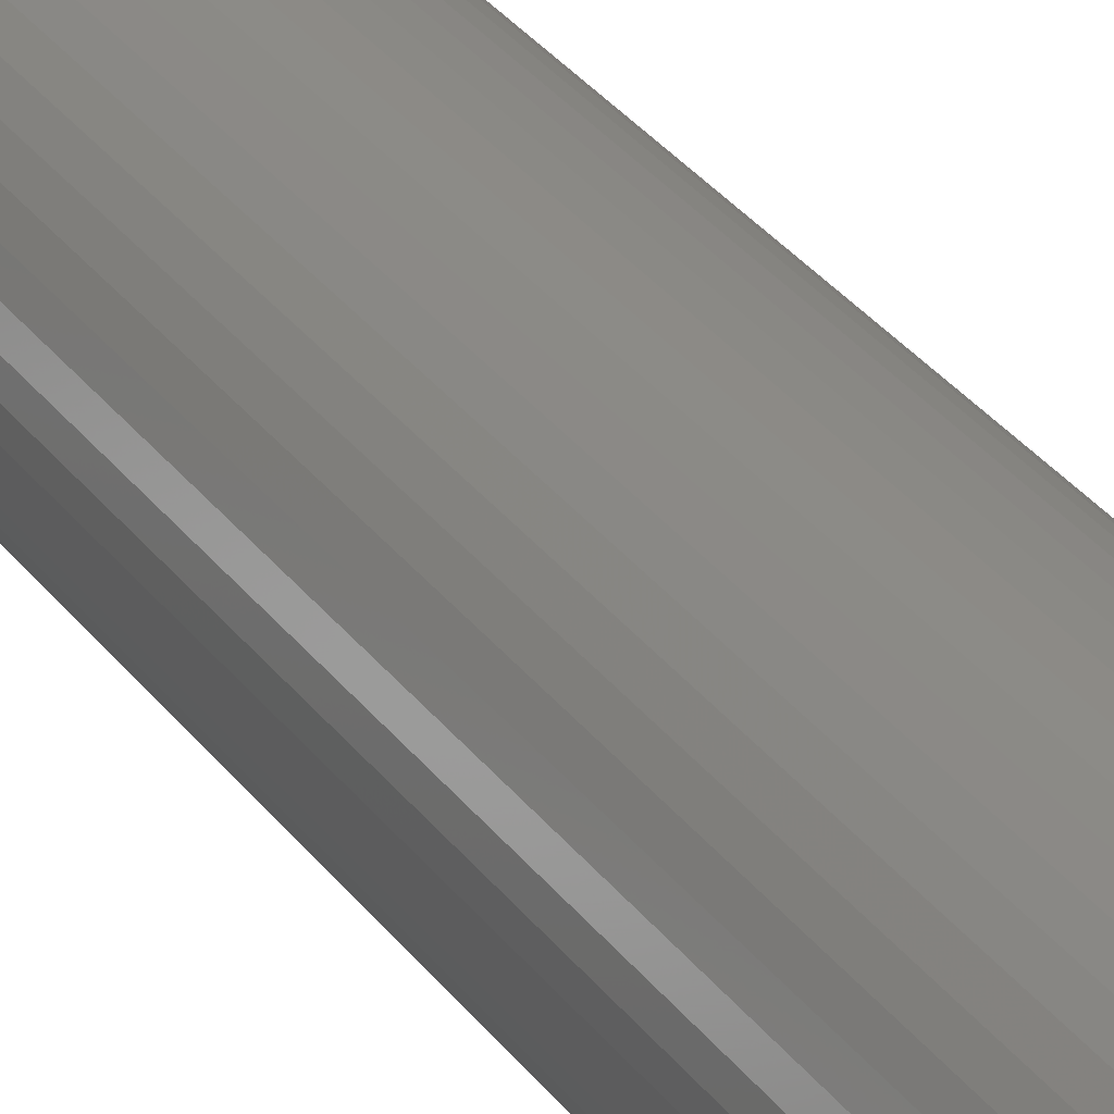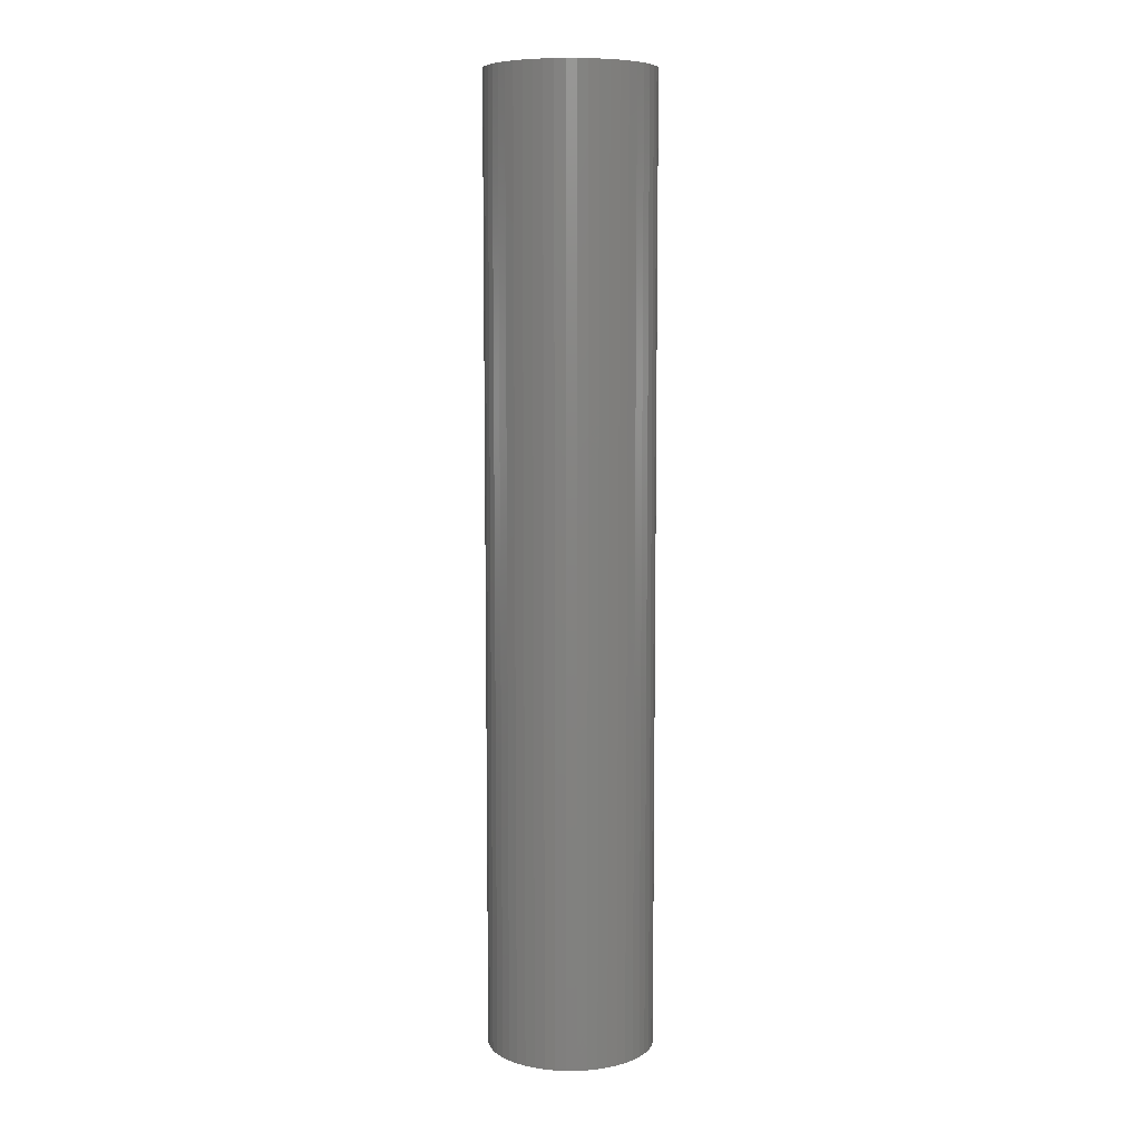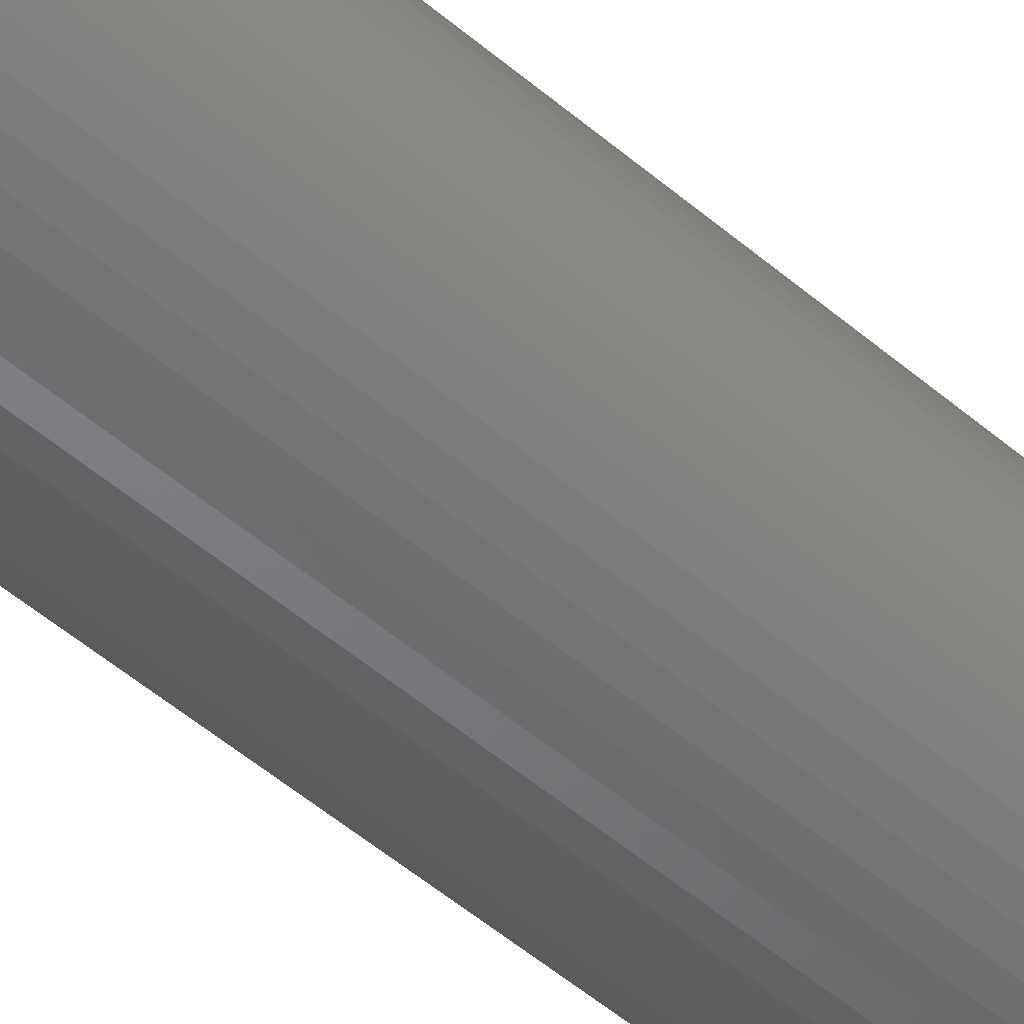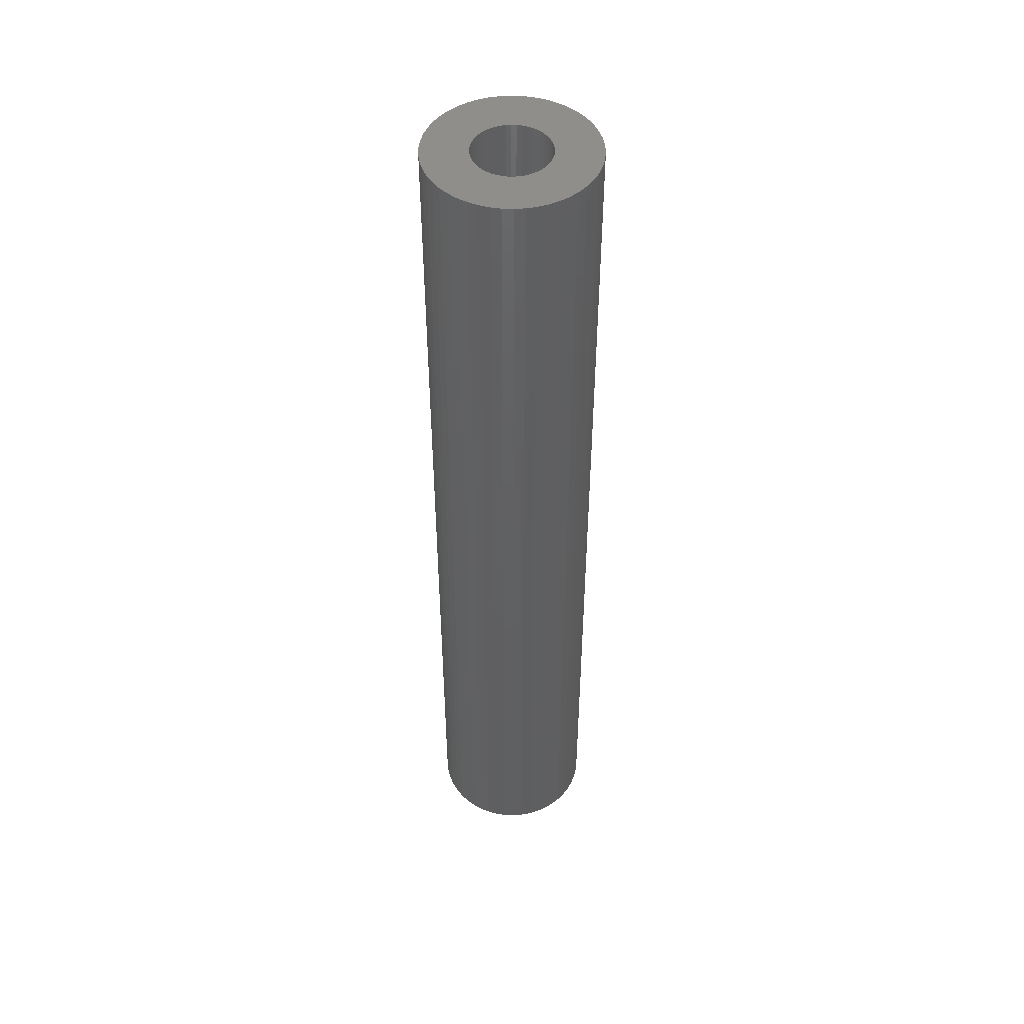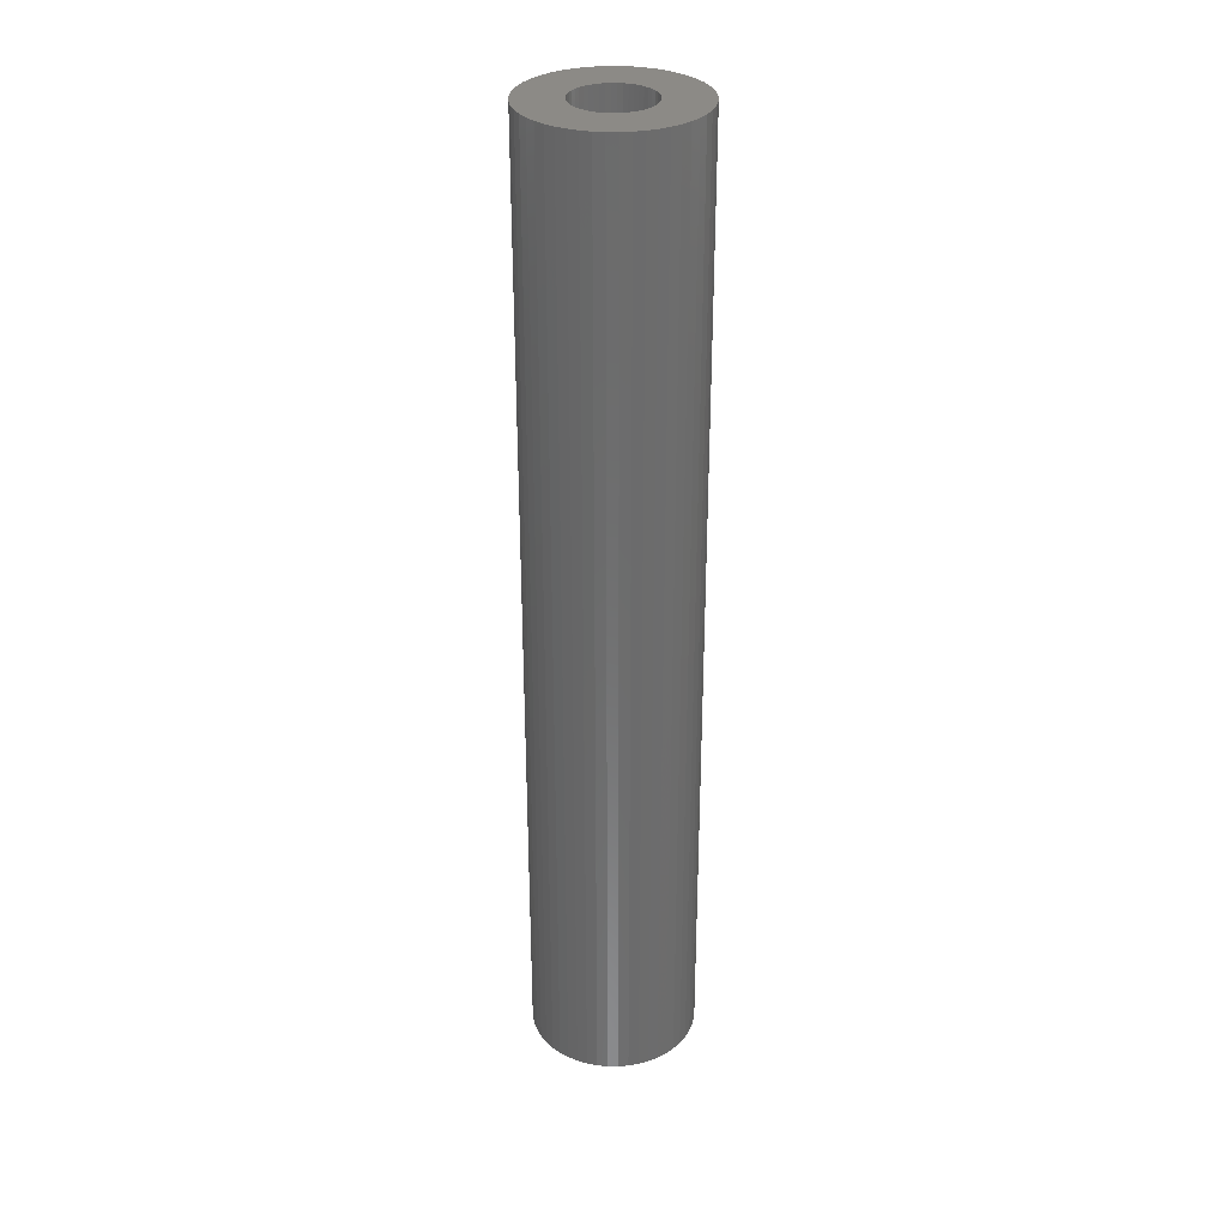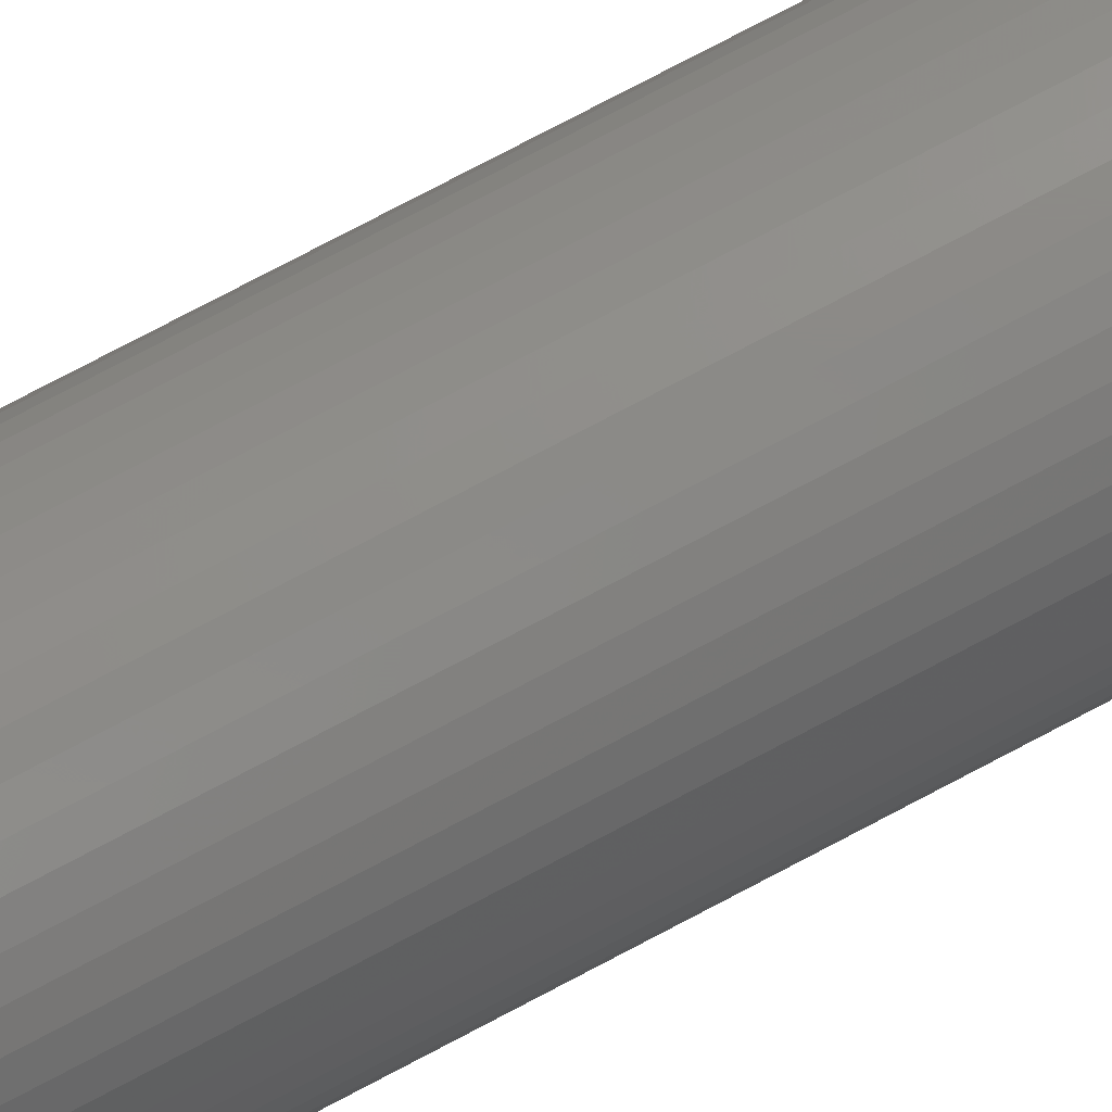
<metadata>
{"format":"stl","ext":"stl","renderer":"f3d","projection":"perspective","resolution":1024,"background":"white","views":[{"elev":31.8,"azim":-30.1,"up":"+Y"},{"elev":7.9,"azim":121.9,"up":"+Z"},{"elev":-50.5,"azim":46.7,"up":"+Y"},{"elev":47.9,"azim":-141.4,"up":"+Z"},{"elev":31.6,"azim":86.9,"up":"+Z"},{"elev":77.8,"azim":-117.7,"up":"+Y"}]}
</metadata>
<code>
# stl→obj: 200 verts, 400 faces
v 6 0 34.5
v 5.953 0.752 -34.5
v 5.953 0.752 34.5
v 6 0 -34.5
v -6 0 -34.5
v -5.953 0.752 34.5
v -5.953 0.752 -34.5
v -6 0 34.5
v 0.3767 5.988 -34.5
v -0.3767 5.988 34.5
v 0.3767 5.988 34.5
v -0.3767 5.988 -34.5
v -0.3767 -5.988 -34.5
v 0.3767 -5.988 34.5
v -0.3767 -5.988 34.5
v 0.3767 -5.988 -34.5
v 4.374 4.107 -34.5
v 3.825 4.623 34.5
v 4.374 4.107 34.5
v 3.825 4.623 -34.5
v -3.825 4.623 -34.5
v -4.374 4.107 34.5
v -3.825 4.623 34.5
v -4.374 4.107 -34.5
v -1.854 5.706 -34.5
v -2.555 5.429 34.5
v -1.854 5.706 34.5
v -2.555 5.429 -34.5
v 5.579 2.209 34.5
v 5.258 2.891 -34.5
v 5.258 2.891 34.5
v 5.579 2.209 -34.5
v 5.811 1.492 -34.5
v 5.811 1.492 34.5
v 2.555 5.429 -34.5
v 1.854 5.706 34.5
v 2.555 5.429 34.5
v 1.854 5.706 -34.5
v 1.124 5.894 34.5
v 1.124 5.894 -34.5
v 3.215 5.066 -34.5
v 3.215 5.066 34.5
v -5.579 2.209 -34.5
v -5.258 2.891 34.5
v -5.258 2.891 -34.5
v -5.579 2.209 34.5
v -5.811 1.492 -34.5
v -5.811 1.492 34.5
v -1.124 5.894 34.5
v -1.124 5.894 -34.5
v 1.124 -5.894 34.5
v 1.124 -5.894 -34.5
v 1.854 -5.706 -34.5
v 2.555 -5.429 34.5
v 1.854 -5.706 34.5
v 2.555 -5.429 -34.5
v 4.854 3.527 34.5
v 4.854 3.527 -34.5
v -4.854 3.527 34.5
v -4.854 3.527 -34.5
v 2.75 0 34.5
v 2.728 0.3447 34.5
v 5.953 -0.752 34.5
v 2.664 0.6839 34.5
v 2.728 -0.3447 34.5
v 2.557 1.012 34.5
v 5.811 -1.492 34.5
v 2.41 1.325 34.5
v 2.664 -0.6839 34.5
v 2.225 1.616 34.5
v 5.579 -2.209 34.5
v 2.005 1.883 34.5
v 2.557 -1.012 34.5
v 1.753 2.119 34.5
v 5.258 -2.891 34.5
v 2.41 -1.325 34.5
v 1.474 2.322 34.5
v 1.171 2.488 34.5
v 0.8498 2.615 34.5
v 0.5153 2.701 34.5
v 0.1727 2.745 34.5
v -0.1727 2.745 34.5
v -0.5153 2.701 34.5
v -0.8498 2.615 34.5
v -1.171 2.488 34.5
v -1.474 2.322 34.5
v -3.215 5.066 34.5
v -1.753 2.119 34.5
v -2.005 1.883 34.5
v -2.225 1.616 34.5
v -2.41 1.325 34.5
v 4.854 -3.527 34.5
v 2.225 -1.616 34.5
v 4.374 -4.107 34.5
v 2.005 -1.883 34.5
v 3.825 -4.623 34.5
v 1.753 -2.119 34.5
v 3.215 -5.066 34.5
v 1.474 -2.322 34.5
v 1.171 -2.488 34.5
v 0.8498 -2.615 34.5
v 0.5153 -2.701 34.5
v 0.1727 -2.745 34.5
v -0.1727 -2.745 34.5
v -0.5153 -2.701 34.5
v -1.124 -5.894 34.5
v -0.8498 -2.615 34.5
v -1.854 -5.706 34.5
v -1.171 -2.488 34.5
v -2.555 -5.429 34.5
v -1.474 -2.322 34.5
v -3.215 -5.066 34.5
v -1.753 -2.119 34.5
v -3.825 -4.623 34.5
v -2.005 -1.883 34.5
v -4.374 -4.107 34.5
v -2.225 -1.616 34.5
v -4.854 -3.527 34.5
v -2.41 -1.325 34.5
v -5.258 -2.891 34.5
v -2.557 -1.012 34.5
v -5.579 -2.209 34.5
v -2.664 -0.6839 34.5
v -5.811 -1.492 34.5
v -2.728 -0.3447 34.5
v -5.953 -0.752 34.5
v -2.75 0 34.5
v -2.557 1.012 34.5
v -2.664 0.6839 34.5
v -2.728 0.3447 34.5
v -3.215 5.066 -34.5
v 5.953 -0.752 -34.5
v 3.215 -5.066 -34.5
v 3.825 -4.623 -34.5
v 4.374 -4.107 -34.5
v 5.811 -1.492 -34.5
v -4.374 -4.107 -34.5
v -3.825 -4.623 -34.5
v -5.258 -2.891 -34.5
v -5.579 -2.209 -34.5
v -4.854 -3.527 -34.5
v 2.75 0 -34.5
v 2.728 -0.3447 -34.5
v 2.664 -0.6839 -34.5
v 5.579 -2.209 -34.5
v 2.728 0.3447 -34.5
v 2.557 -1.012 -34.5
v 5.258 -2.891 -34.5
v 2.41 -1.325 -34.5
v 4.854 -3.527 -34.5
v 2.664 0.6839 -34.5
v 2.225 -1.616 -34.5
v 2.005 -1.883 -34.5
v 2.557 1.012 -34.5
v 1.753 -2.119 -34.5
v 2.41 1.325 -34.5
v 1.474 -2.322 -34.5
v 1.171 -2.488 -34.5
v 0.8498 -2.615 -34.5
v 0.5153 -2.701 -34.5
v 0.1727 -2.745 -34.5
v -0.1727 -2.745 -34.5
v -0.5153 -2.701 -34.5
v -1.124 -5.894 -34.5
v -0.8498 -2.615 -34.5
v -1.854 -5.706 -34.5
v -1.171 -2.488 -34.5
v -2.555 -5.429 -34.5
v -1.474 -2.322 -34.5
v -3.215 -5.066 -34.5
v -1.753 -2.119 -34.5
v -2.005 -1.883 -34.5
v -2.225 -1.616 -34.5
v -2.41 -1.325 -34.5
v 2.225 1.616 -34.5
v 2.005 1.883 -34.5
v 1.753 2.119 -34.5
v 1.474 2.322 -34.5
v 1.171 2.488 -34.5
v 0.8498 2.615 -34.5
v 0.5153 2.701 -34.5
v 0.1727 2.745 -34.5
v -0.1727 2.745 -34.5
v -0.5153 2.701 -34.5
v -0.8498 2.615 -34.5
v -1.171 2.488 -34.5
v -1.474 2.322 -34.5
v -1.753 2.119 -34.5
v -2.005 1.883 -34.5
v -2.225 1.616 -34.5
v -2.41 1.325 -34.5
v -2.557 1.012 -34.5
v -2.664 0.6839 -34.5
v -2.728 0.3447 -34.5
v -2.75 0 -34.5
v -2.557 -1.012 -34.5
v -2.664 -0.6839 -34.5
v -5.811 -1.492 -34.5
v -2.728 -0.3447 -34.5
v -5.953 -0.752 -34.5
f 1 2 3
f 2 1 4
f 5 6 7
f 6 5 8
f 9 10 11
f 10 9 12
f 13 14 15
f 14 13 16
f 17 18 19
f 18 17 20
f 21 22 23
f 22 21 24
f 25 26 27
f 26 25 28
f 29 30 31
f 30 29 32
f 3 33 34
f 33 3 2
f 35 36 37
f 36 35 38
f 38 39 36
f 39 38 40
f 41 37 42
f 37 41 35
f 43 44 45
f 44 43 46
f 47 46 43
f 46 47 48
f 12 49 10
f 49 12 50
f 16 51 14
f 51 16 52
f 53 54 55
f 54 53 56
f 34 32 29
f 32 34 33
f 57 17 19
f 17 57 58
f 31 58 57
f 58 31 30
f 40 11 39
f 11 40 9
f 20 42 18
f 42 20 41
f 45 59 60
f 59 45 44
f 60 22 24
f 22 60 59
f 7 48 47
f 48 7 6
f 61 1 3
f 62 3 34
f 1 61 63
f 64 34 29
f 65 63 61
f 66 29 31
f 63 65 67
f 68 31 57
f 69 67 65
f 70 57 19
f 67 69 71
f 72 19 18
f 73 71 69
f 74 18 42
f 71 73 75
f 76 75 73
f 3 62 61
f 34 64 62
f 29 66 64
f 77 42 37
f 31 68 66
f 57 70 68
f 19 72 70
f 78 37 36
f 18 74 72
f 42 77 74
f 37 78 77
f 79 36 39
f 36 79 78
f 39 80 79
f 11 80 39
f 11 81 80
f 11 82 81
f 10 82 11
f 10 83 82
f 49 83 10
f 83 49 84
f 27 84 49
f 84 27 85
f 26 85 27
f 85 26 86
f 87 86 26
f 86 87 88
f 23 88 87
f 88 23 89
f 22 89 23
f 89 22 90
f 59 90 22
f 90 59 91
f 44 91 59
f 75 76 92
f 93 92 76
f 92 93 94
f 95 94 93
f 94 95 96
f 97 96 95
f 96 97 98
f 99 98 97
f 98 99 54
f 100 54 99
f 54 100 55
f 101 55 100
f 55 101 51
f 102 51 101
f 102 14 51
f 103 14 102
f 104 14 103
f 104 15 14
f 105 15 104
f 106 105 107
f 105 106 15
f 108 107 109
f 110 109 111
f 112 111 113
f 107 108 106
f 114 113 115
f 116 115 117
f 118 117 119
f 109 110 108
f 120 119 121
f 122 121 123
f 124 123 125
f 126 125 127
f 91 44 128
f 111 112 110
f 46 128 44
f 113 114 112
f 128 46 129
f 115 116 114
f 48 129 46
f 117 118 116
f 129 48 130
f 119 120 118
f 6 130 48
f 121 122 120
f 130 6 127
f 123 124 122
f 8 127 6
f 125 126 124
f 127 8 126
f 28 87 26
f 87 28 131
f 131 23 87
f 23 131 21
f 50 27 49
f 27 50 25
f 63 4 1
f 4 63 132
f 56 98 54
f 98 56 133
f 134 94 96
f 94 134 135
f 67 132 63
f 132 67 136
f 137 114 116
f 114 137 138
f 139 122 140
f 122 139 120
f 141 120 139
f 120 141 118
f 142 4 132
f 143 132 136
f 4 142 2
f 144 136 145
f 146 2 142
f 147 145 148
f 2 146 33
f 149 148 150
f 151 33 146
f 152 150 135
f 33 151 32
f 153 135 134
f 154 32 151
f 155 134 133
f 32 154 30
f 156 30 154
f 132 143 142
f 136 144 143
f 145 147 144
f 157 133 56
f 148 149 147
f 150 152 149
f 135 153 152
f 158 56 53
f 134 155 153
f 133 157 155
f 56 158 157
f 159 53 52
f 53 159 158
f 52 160 159
f 16 160 52
f 16 161 160
f 16 162 161
f 13 162 16
f 13 163 162
f 164 163 13
f 163 164 165
f 166 165 164
f 165 166 167
f 168 167 166
f 167 168 169
f 170 169 168
f 169 170 171
f 138 171 170
f 171 138 172
f 137 172 138
f 172 137 173
f 141 173 137
f 173 141 174
f 139 174 141
f 30 156 58
f 175 58 156
f 58 175 17
f 176 17 175
f 17 176 20
f 177 20 176
f 20 177 41
f 178 41 177
f 41 178 35
f 179 35 178
f 35 179 38
f 180 38 179
f 38 180 40
f 181 40 180
f 181 9 40
f 182 9 181
f 183 9 182
f 183 12 9
f 184 12 183
f 50 184 185
f 184 50 12
f 25 185 186
f 28 186 187
f 131 187 188
f 185 25 50
f 21 188 189
f 24 189 190
f 60 190 191
f 186 28 25
f 45 191 192
f 43 192 193
f 47 193 194
f 7 194 195
f 174 139 196
f 187 131 28
f 140 196 139
f 188 21 131
f 196 140 197
f 189 24 21
f 198 197 140
f 190 60 24
f 197 198 199
f 191 45 60
f 200 199 198
f 192 43 45
f 199 200 195
f 193 47 43
f 5 195 200
f 194 7 47
f 195 5 7
f 75 145 71
f 145 75 148
f 94 150 92
f 150 94 135
f 137 118 141
f 118 137 116
f 140 124 198
f 124 140 122
f 52 55 51
f 55 52 53
f 133 96 98
f 96 133 134
f 71 136 67
f 136 71 145
f 92 148 75
f 148 92 150
f 164 15 106
f 15 164 13
f 168 108 110
f 108 168 166
f 166 106 108
f 106 166 164
f 198 126 200
f 126 198 124
f 200 8 5
f 8 200 126
f 170 110 112
f 110 170 168
f 138 112 114
f 112 138 170
f 142 62 146
f 62 142 61
f 127 194 130
f 194 127 195
f 183 81 82
f 81 183 182
f 177 72 74
f 72 177 176
f 189 88 89
f 88 189 188
f 186 84 85
f 84 186 185
f 154 68 156
f 68 154 66
f 180 78 79
f 78 180 179
f 178 74 77
f 74 178 177
f 91 190 90
f 190 91 191
f 90 189 89
f 189 90 190
f 130 193 129
f 193 130 194
f 187 85 86
f 85 187 186
f 184 82 83
f 82 184 183
f 153 93 152
f 93 153 95
f 163 107 105
f 107 163 165
f 160 103 102
f 103 160 161
f 151 66 154
f 66 151 64
f 146 64 151
f 64 146 62
f 175 72 176
f 72 175 70
f 156 70 175
f 70 156 68
f 181 79 80
f 79 181 180
f 182 80 81
f 80 182 181
f 179 77 78
f 77 179 178
f 128 191 91
f 191 128 192
f 129 192 128
f 192 129 193
f 188 86 88
f 86 188 187
f 185 83 84
f 83 185 184
f 143 61 142
f 61 143 65
f 157 100 99
f 100 157 158
f 125 195 127
f 195 125 199
f 121 197 123
f 197 121 196
f 158 101 100
f 101 158 159
f 159 102 101
f 102 159 160
f 147 69 144
f 69 147 73
f 144 65 143
f 65 144 69
f 149 73 147
f 73 149 76
f 152 76 149
f 76 152 93
f 161 104 103
f 104 161 162
f 165 109 107
f 109 165 167
f 115 173 117
f 173 115 172
f 119 196 121
f 196 119 174
f 123 199 125
f 199 123 197
f 155 99 97
f 99 155 157
f 153 97 95
f 97 153 155
f 162 105 104
f 105 162 163
f 167 111 109
f 111 167 169
f 117 174 119
f 174 117 173
f 171 115 113
f 115 171 172
f 169 113 111
f 113 169 171

</code>
